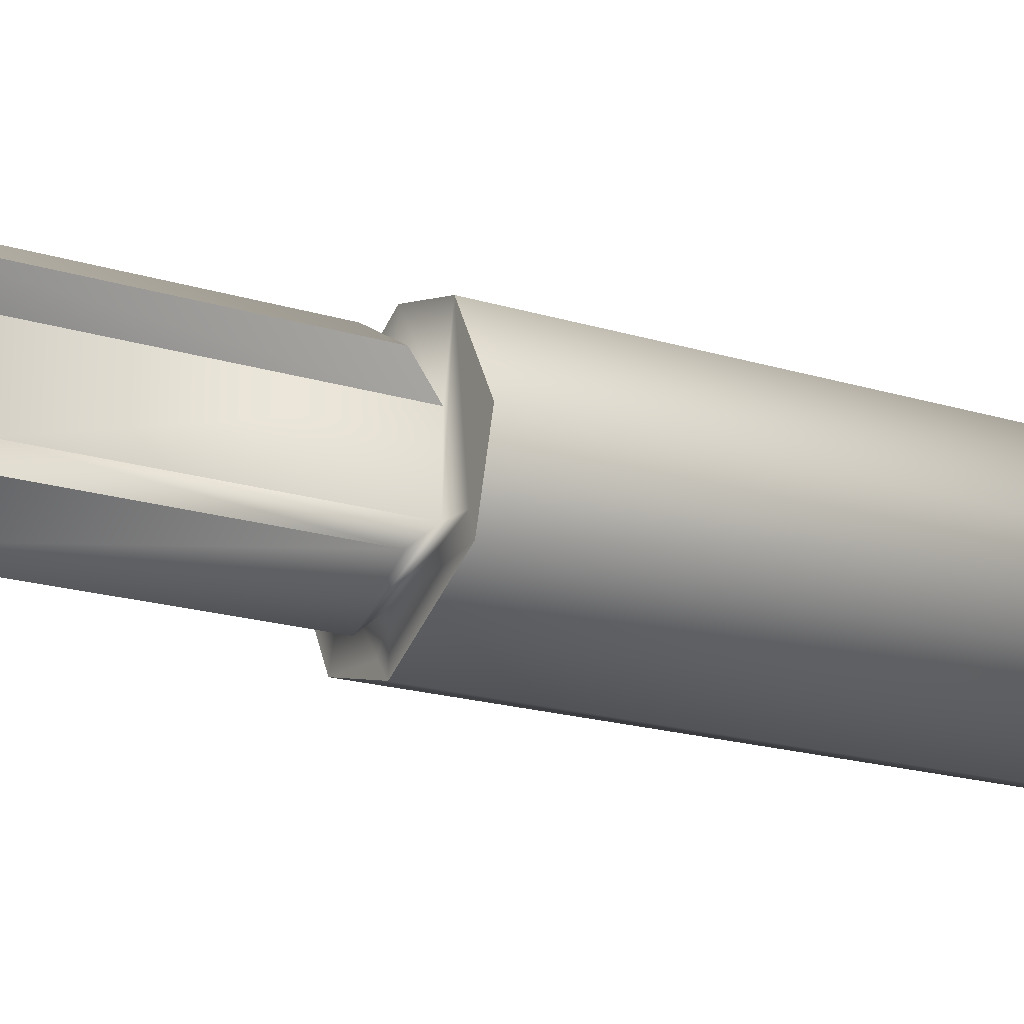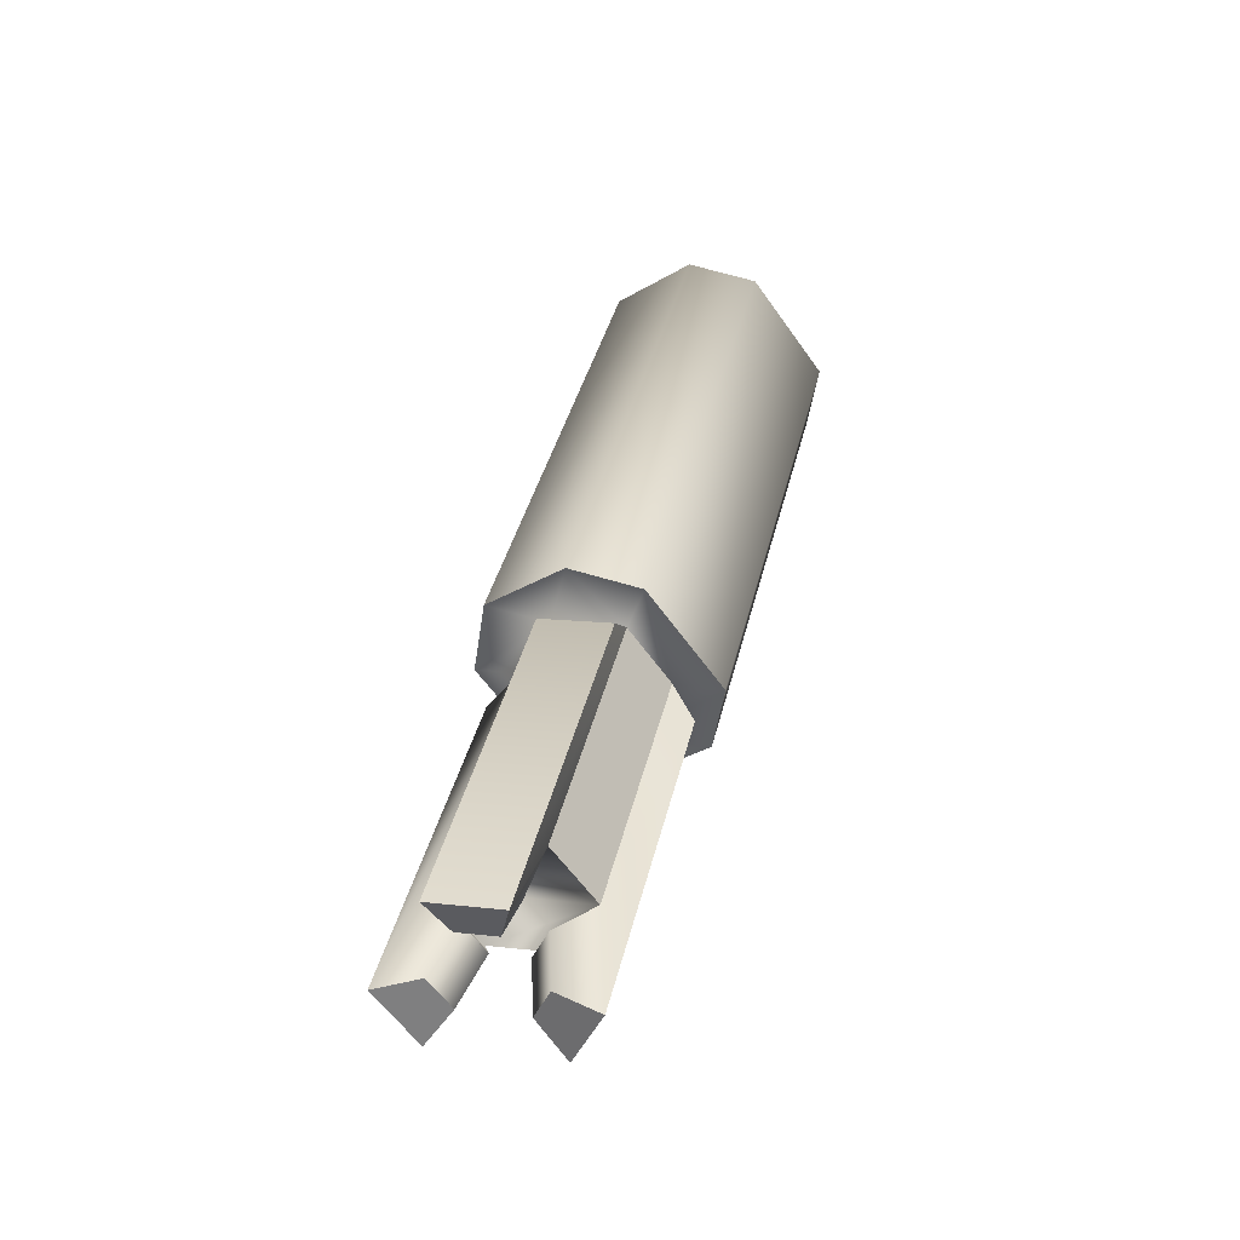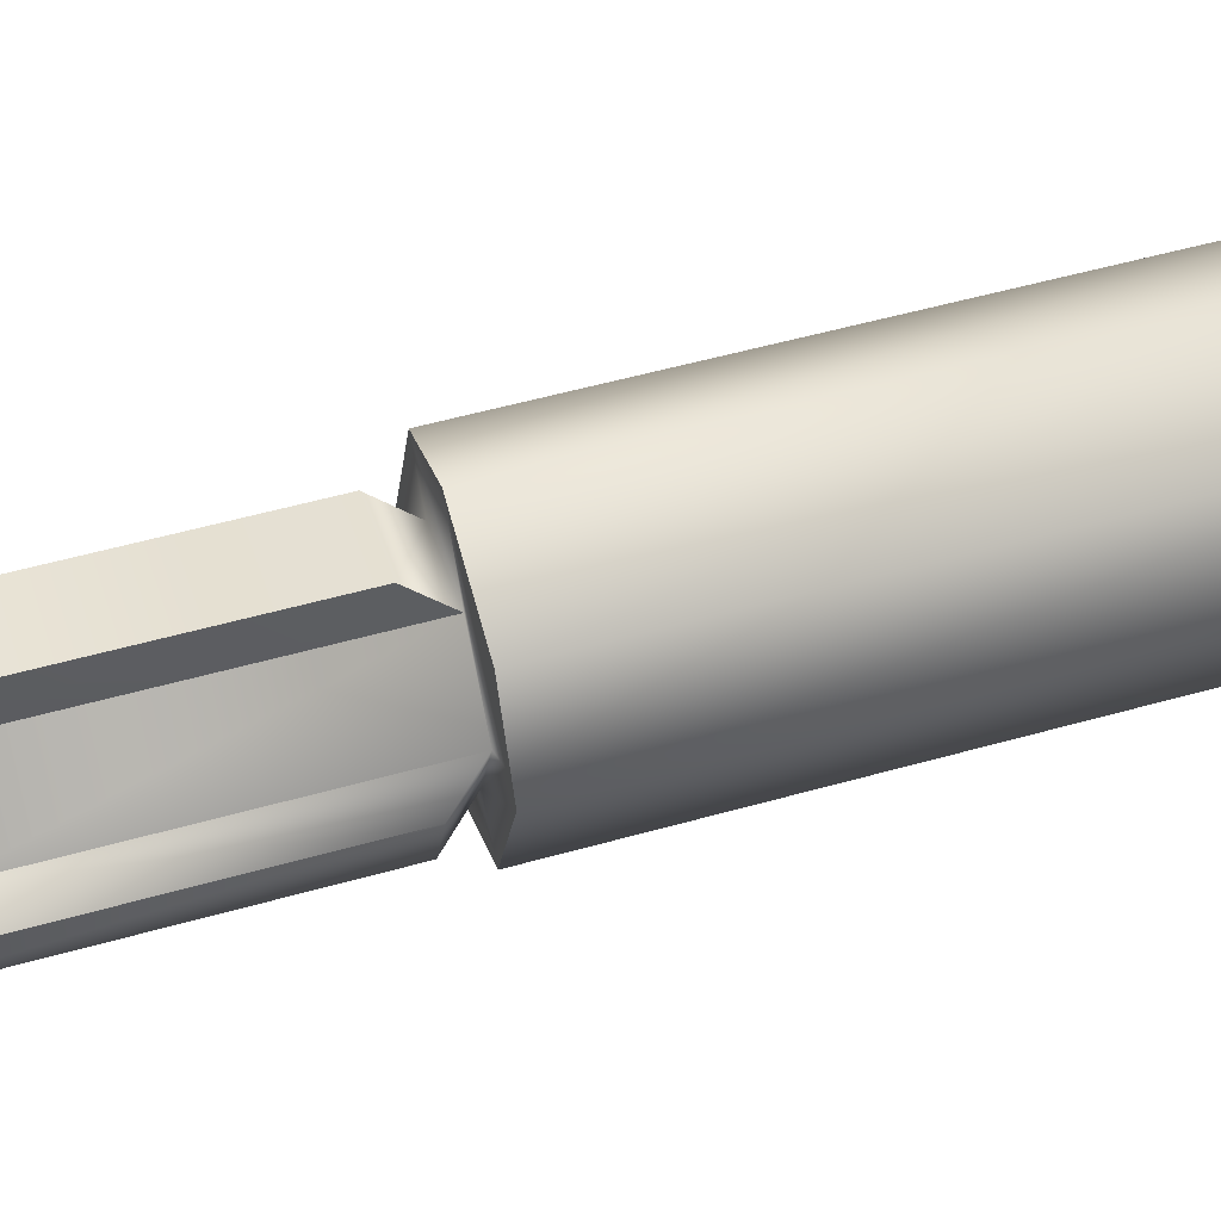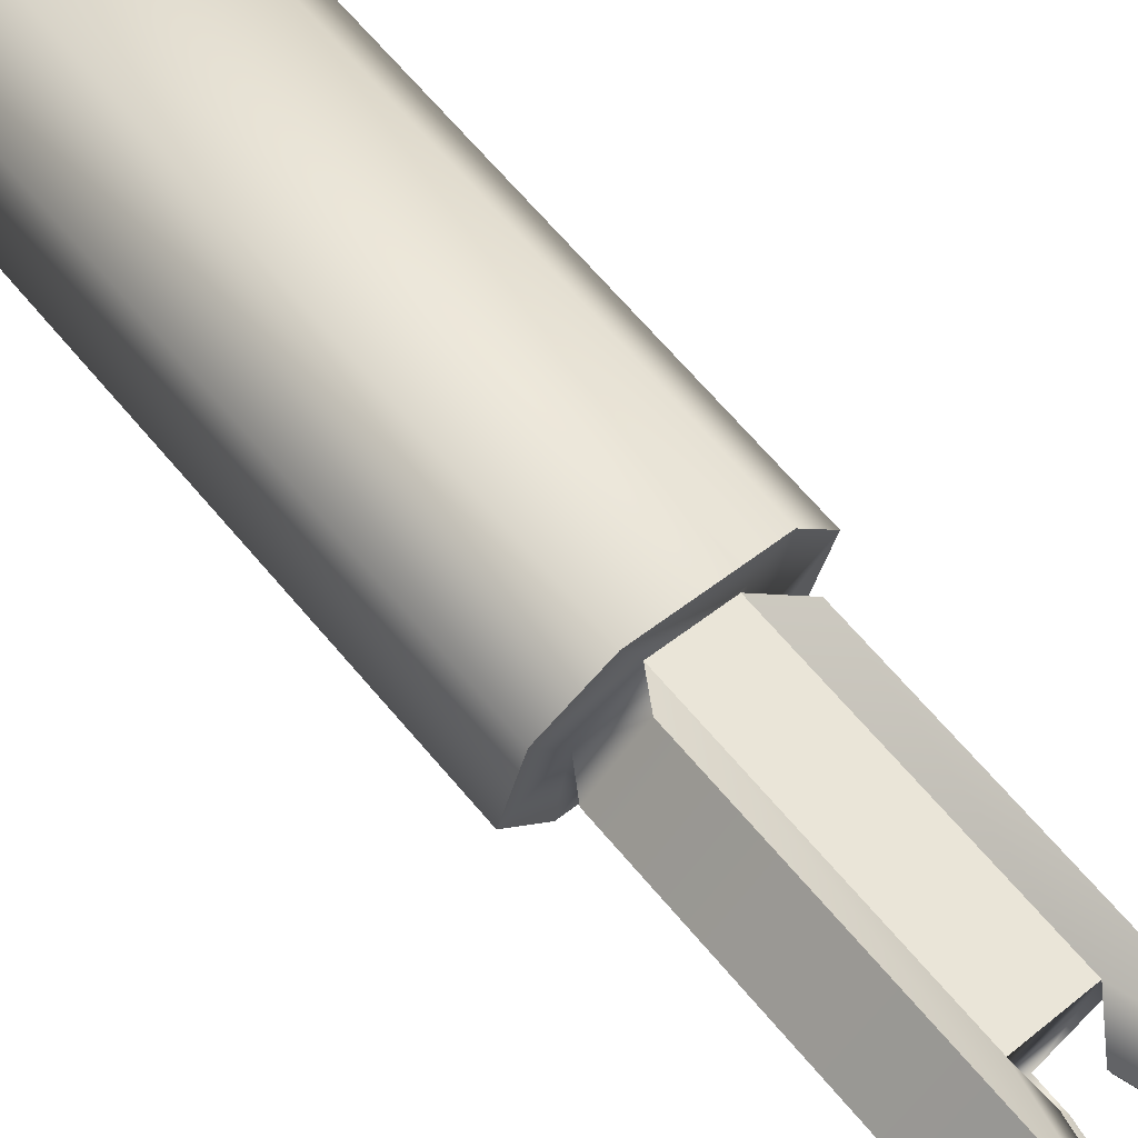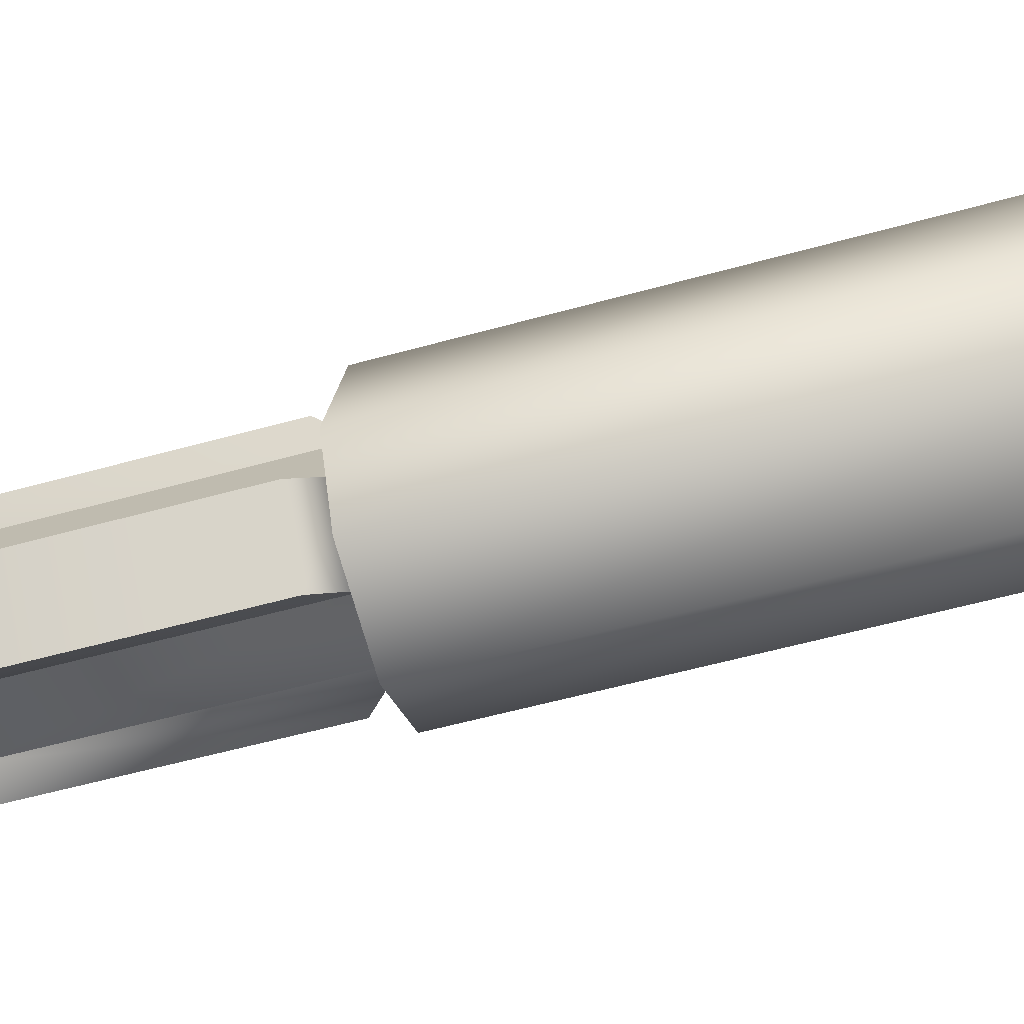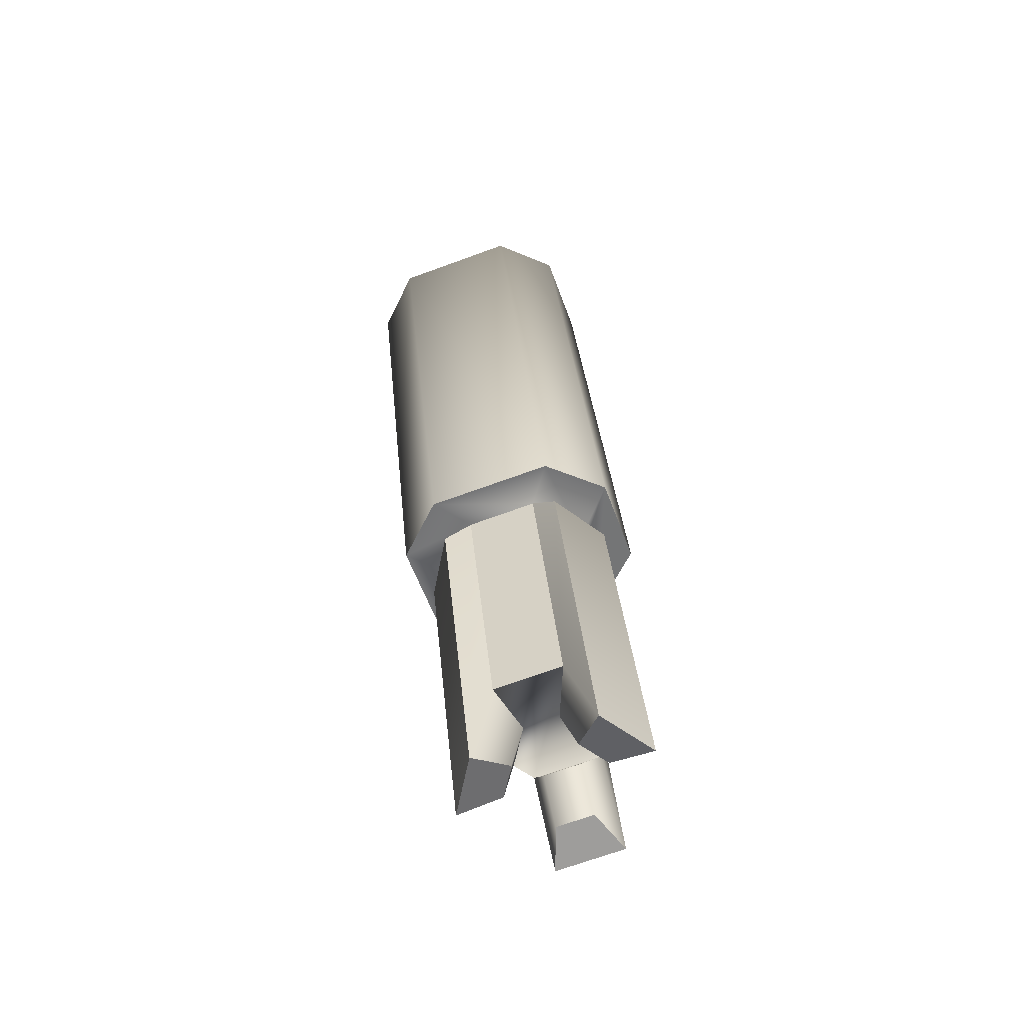
<metadata>
{"format":"obj","ext":"obj","renderer":"f3d","projection":"perspective","resolution":1024,"background":"white","views":[{"elev":-52.2,"azim":-116.1,"up":"+Y"},{"elev":-60.1,"azim":125.2,"up":"+Z"},{"elev":-17.9,"azim":-96.0,"up":"+Y"},{"elev":47.3,"azim":137.5,"up":"+Y"},{"elev":19.3,"azim":-85.0,"up":"+Y"},{"elev":-71.1,"azim":-160.1,"up":"+Z"}]}
</metadata>
<code>
o RearGun
v 2.98 11.68 -43.13
v 1.671 12.93 -43.49
v -1.579 12.93 -43.49
v -2.887 11.68 -43.13
v -1.579 9.119 -56.75
v -2.887 7.866 -56.39
v 2.98 7.866 -56.39
v 1.671 9.119 -56.75
v -1.779 6.607 -56.03
v -0.8662 8.126 -56.47
v 0.9587 8.126 -56.47
v 1.871 6.607 -56.03
v 0.9587 5.088 -55.6
v -0.8662 5.088 -55.6
v 1.546 7.951 -42.06
v 2.99 9.344 -42.46
v -2.897 9.344 -42.46
v -1.454 7.951 -42.06
v 1.546 4.141 -55.32
v 1.652 4.664 -55.47
v 2.99 5.534 -55.72
v -2.897 5.534 -55.72
v -1.56 4.664 -55.47
v -1.454 4.141 -55.32
v -1.779 4.633 -62.9
v -0.8662 6.152 -63.34
v 0.9587 6.152 -63.34
v 1.871 4.633 -62.9
v 0.9587 3.114 -62.47
v -0.8662 3.114 -62.47
v -1.539 5.814 -65.92
v -2.451 4.295 -65.49
v -2.451 6.752 -56.93
v -1.539 8.271 -57.37
v 2.544 4.295 -65.49
v 1.631 5.814 -65.92
v 1.631 8.271 -57.37
v 2.544 6.752 -56.93
v -0.8662 1.656 -64.73
v 0.9587 1.656 -64.73
v 0.9587 4.114 -56.17
v -0.8662 4.114 -56.17
v -1.286 4.192 -65.14
v -0.7874 5.021 -65.38
v -0.4202 5.206 -63.97
v -0.9184 4.377 -63.73
v 0.8799 5.021 -65.38
v 1.378 4.192 -65.14
v 1.011 4.377 -63.73
v 0.5126 5.206 -63.97
v 0.5444 2.804 -64.74
v -0.452 2.804 -64.74
v -0.452 3.6 -63.51
v 0.5444 3.6 -63.51
g RearGun_default
f 1 16 21 7
f 2 1 7 8
f 2 8 5 3
f 3 4 17 18 15 16 1 2
f 3 5 6 4
f 4 6 22 17
f 11 27 26 10
f 15 19 21 16
f 17 22 24 18
f 18 24 19 15
f 31 44 43 32
f 35 48 47 36
f 39 52 51 40
f 25 46 45 26
f 26 27 28 29 30 25
f 27 50 49 28
f 29 54 53 30
f 5 10 9 6
f 6 9 14 23 22
f 7 12 11 8
f 8 11 10 5
f 9 25 30 14
f 10 34 33 9
f 12 7 21 20 13
f 12 38 37 11
f 13 20 19 24 23 14
f 13 29 28 12
f 13 41 40 29
f 14 42 41 13
f 20 21 19
f 24 22 23
f 30 39 42 14
f 30 53 52 39
f 32 33 34 31
f 36 37 38 35
f 40 41 42 39
f 40 51 54 29
f 52 53 54 51
f 9 33 32 25
f 11 37 36 27
f 26 31 34 10
f 26 45 44 31
f 28 35 38 12
f 28 49 48 35
f 32 43 46 25
f 36 47 50 27
f 44 45 46 43
f 48 49 50 47

</code>
